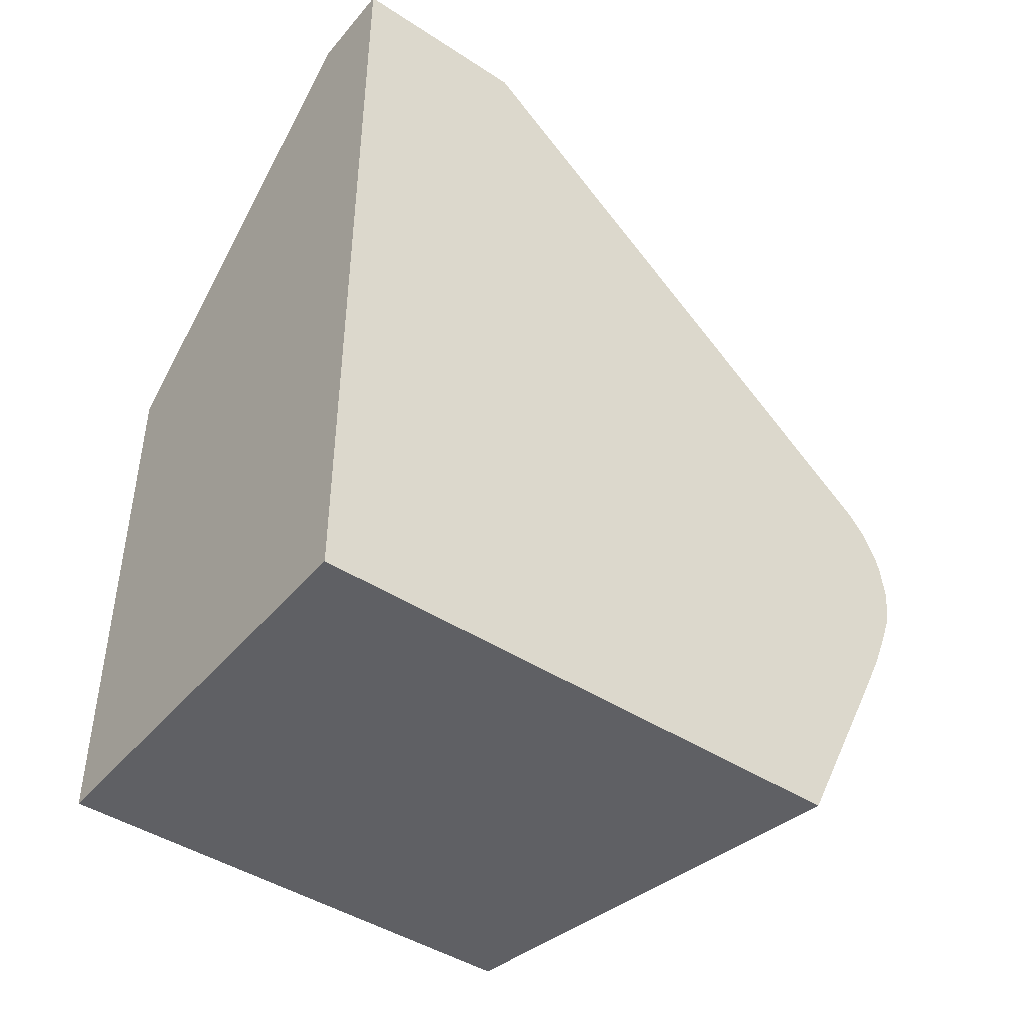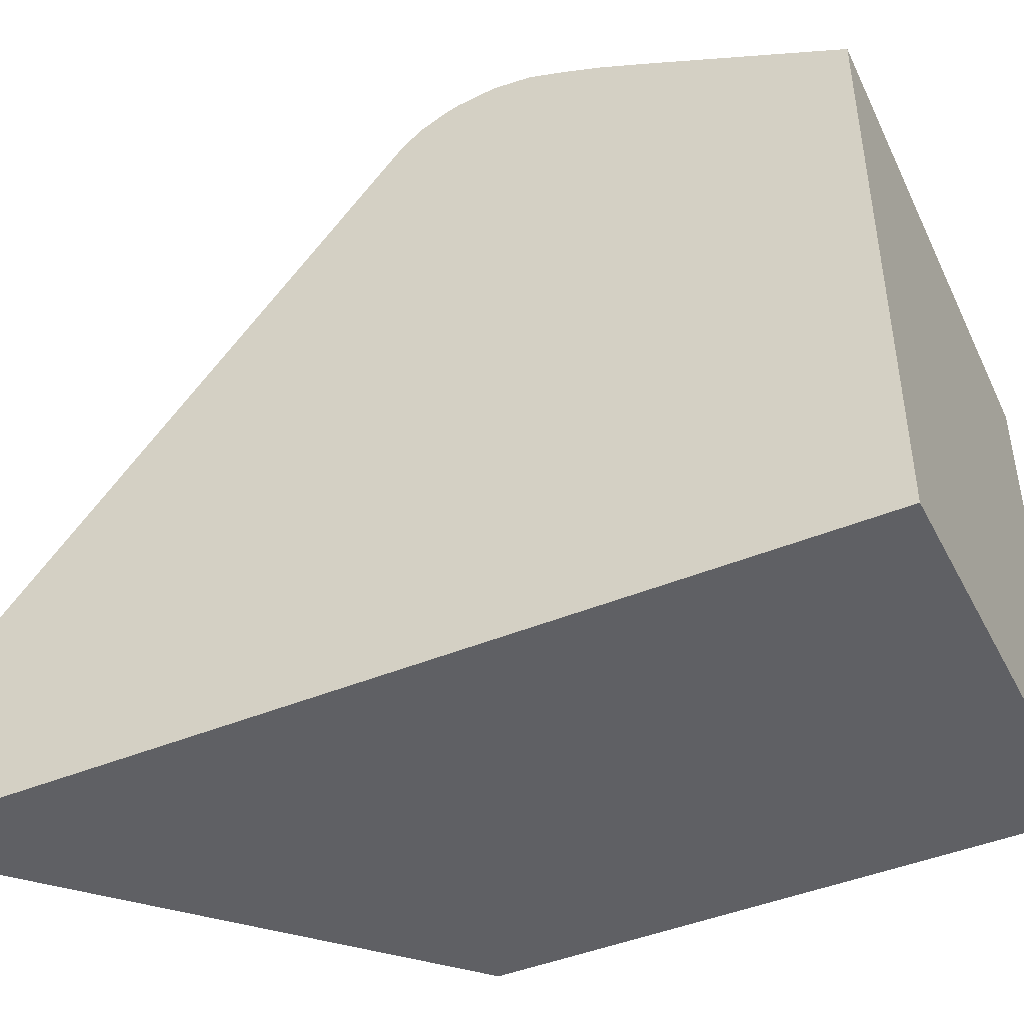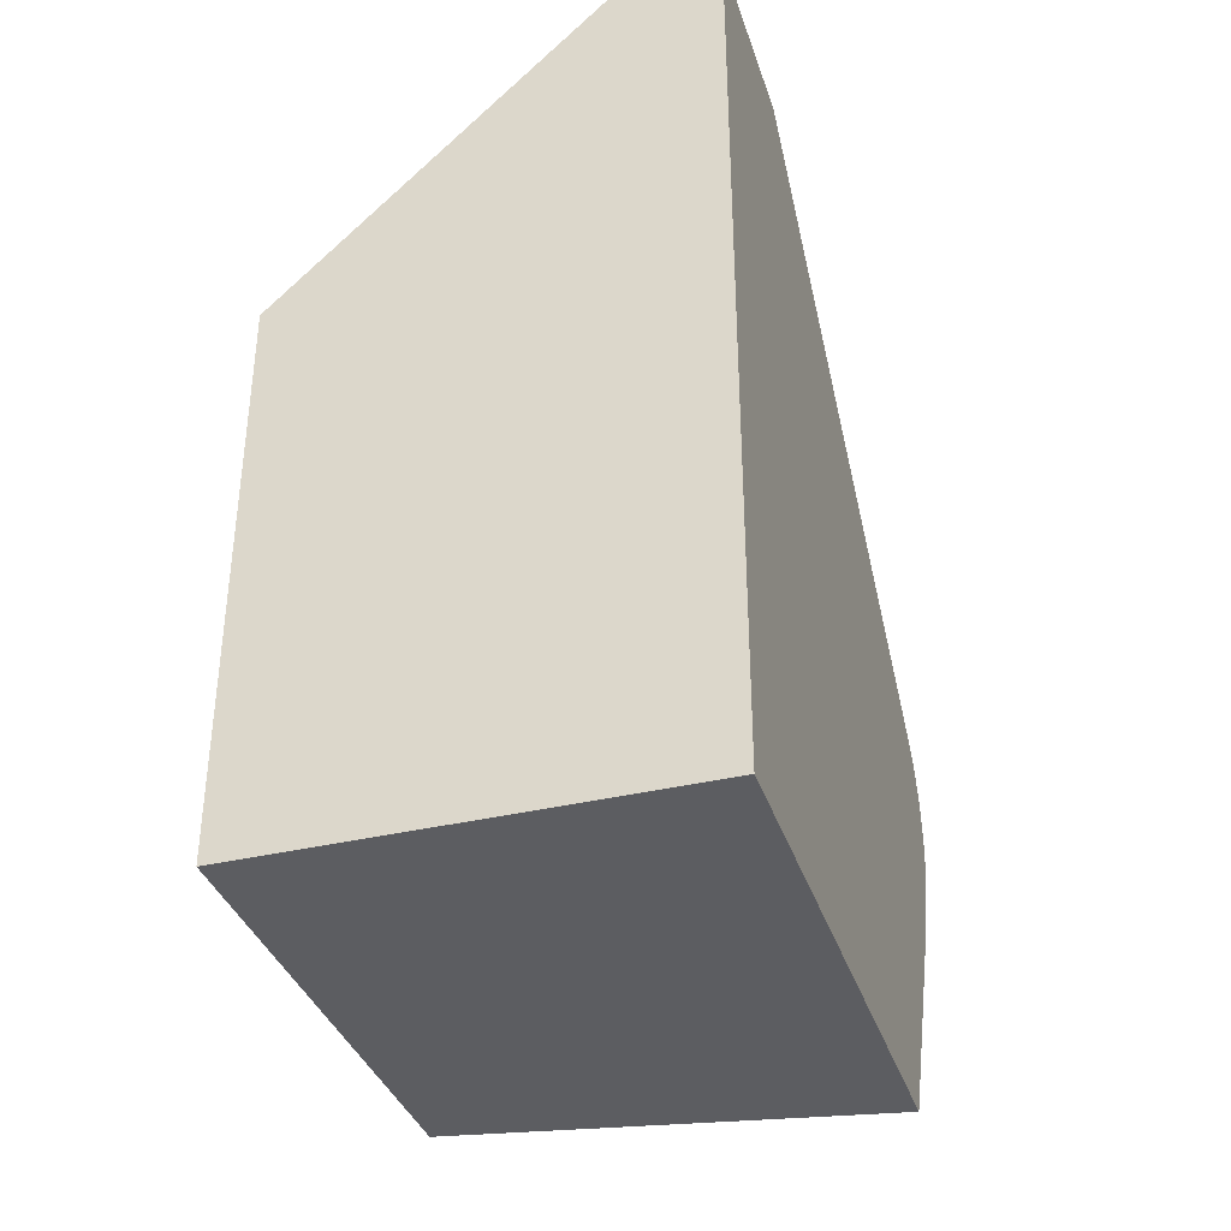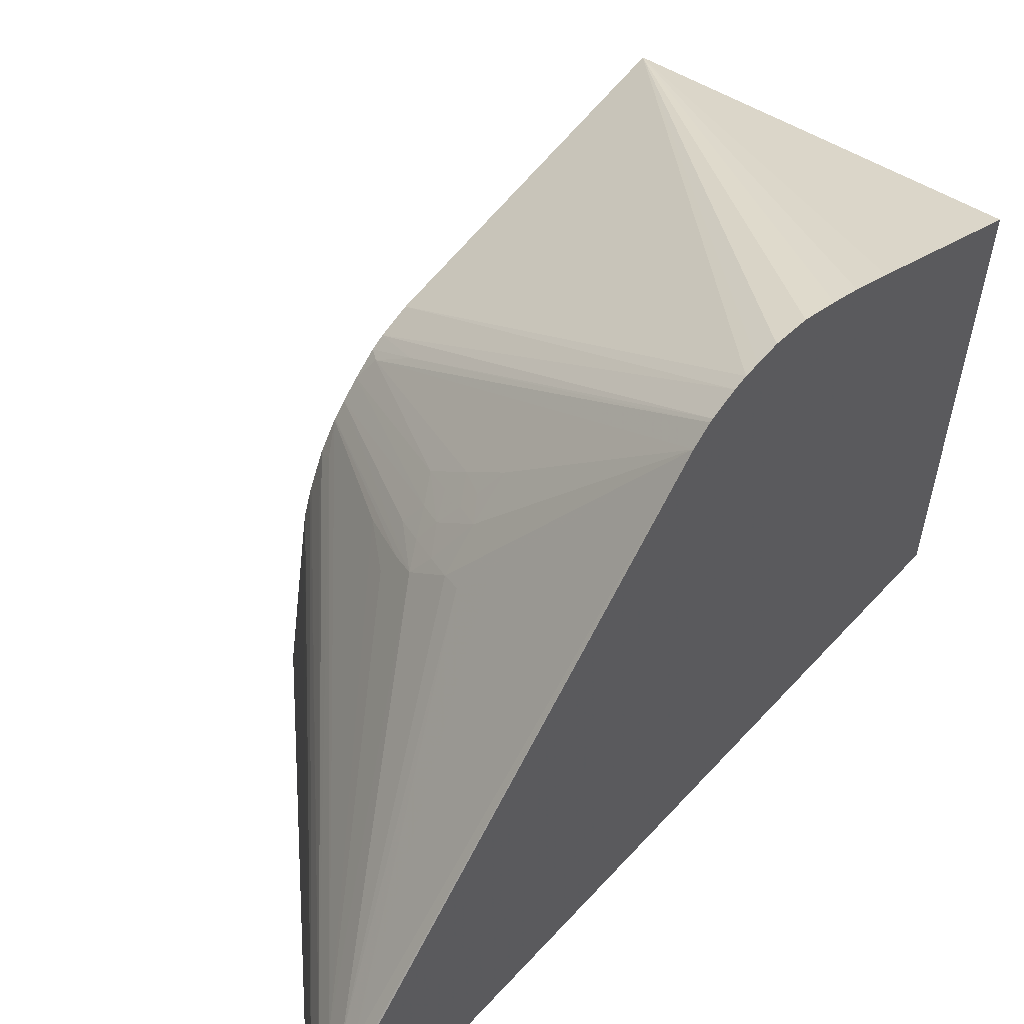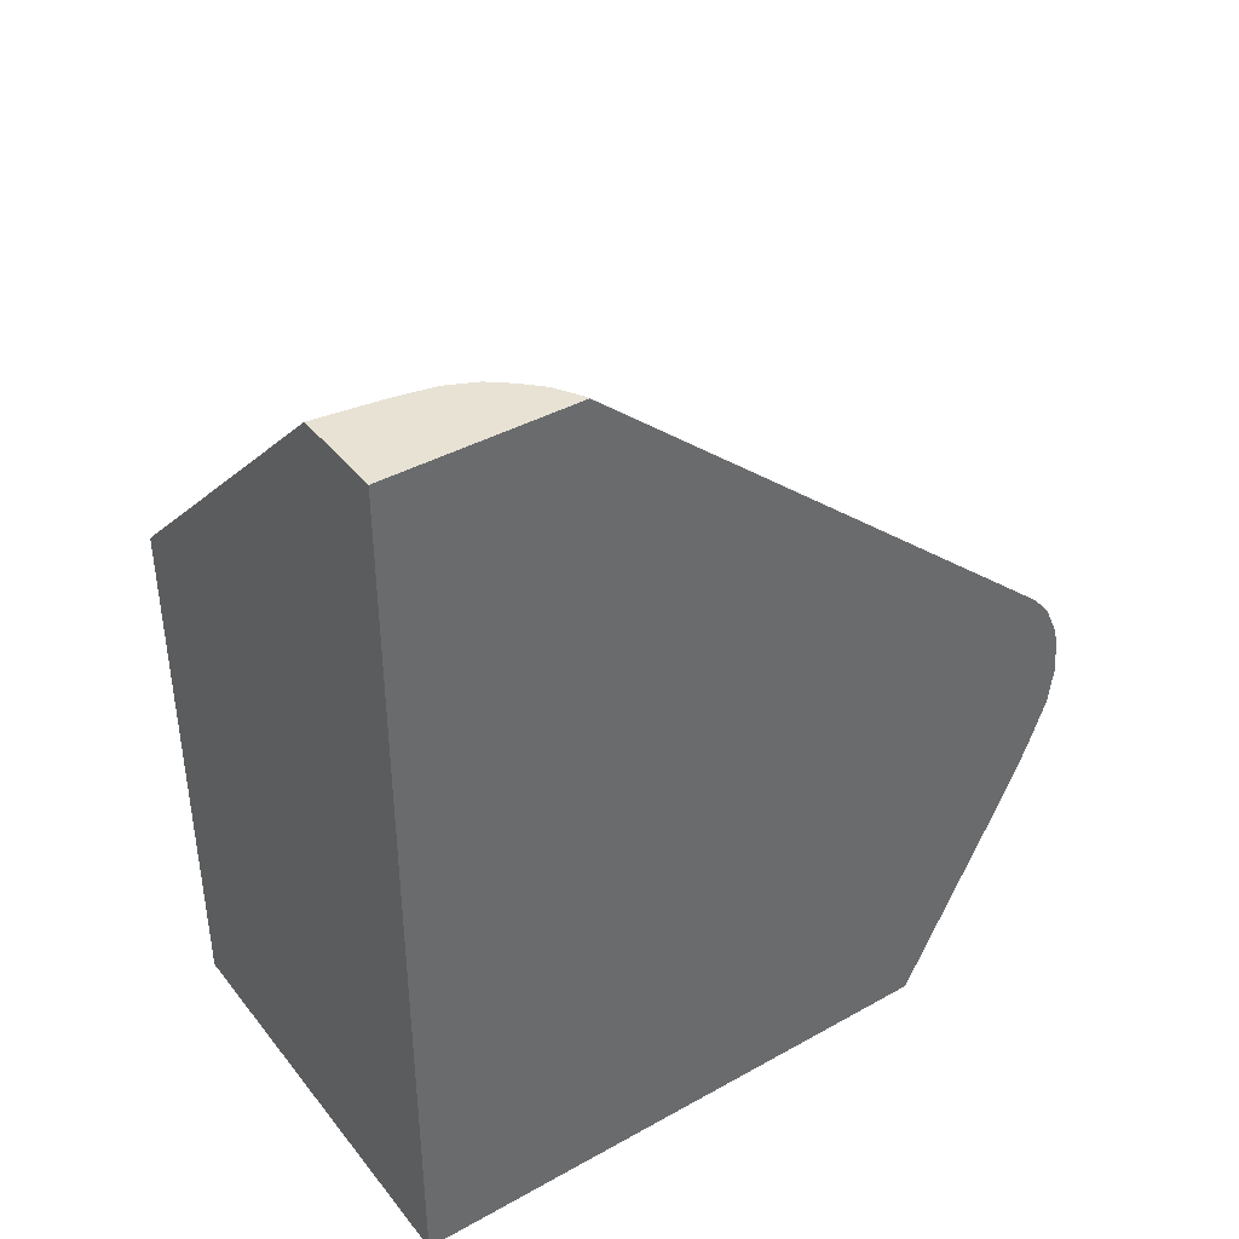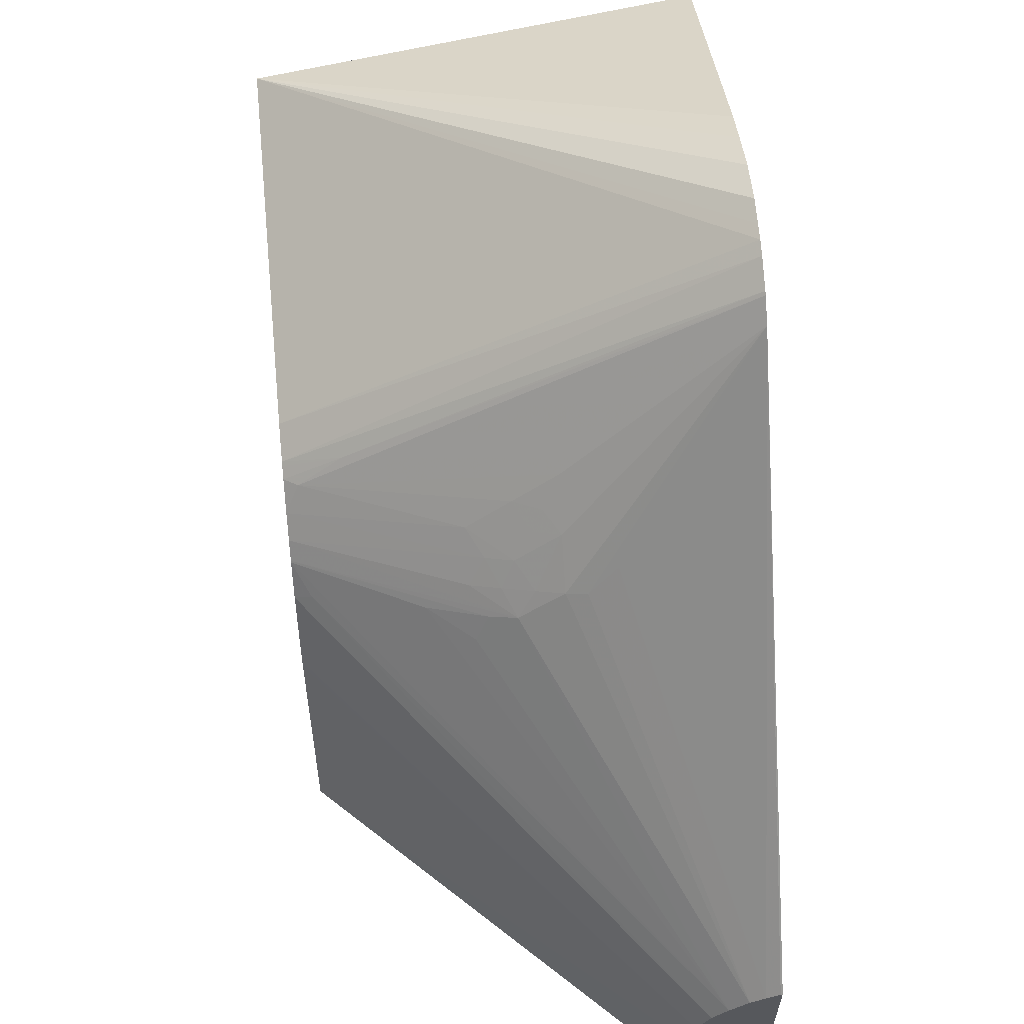
<metadata>
{"format":"obj","ext":"obj","renderer":"f3d","projection":"perspective","resolution":1024,"background":"white","views":[{"elev":-44.5,"azim":52.8,"up":"+Z"},{"elev":-43.9,"azim":116.0,"up":"+Y"},{"elev":-36.5,"azim":17.2,"up":"+Z"},{"elev":55.9,"azim":41.7,"up":"+Y"},{"elev":39.8,"azim":55.5,"up":"+Z"},{"elev":61.0,"azim":-5.2,"up":"+Y"}]}
</metadata>
<code>
v 0.00643 -0.02083 -0.02307
v 0.00643 -0.01249 -0.02307
v 0.0137 -0.02083 -0.02307
v 0.00643 -0.02083 -0.01359
v 0.0137 -0.009523 -0.01975
v 0.0137 -0.01116 -0.02307
v 0.00643 -0.01371 -0.017
v 0.0137 -0.008642 -0.01636
v 0.0137 -0.008611 -0.01662
v 0.0137 -0.008563 -0.01703
v 0.0137 -0.008651 -0.0177
v 0.0137 -0.008913 -0.0184
v 0.0137 -0.00892 -0.01842
v 0.0137 -0.009071 -0.01878
v 0.0137 -0.009152 -0.01898
v 0.0137 -0.02083 -0.008113
v 0.01212 -0.02083 -0.008113
v 0.01227 -0.0197 -0.008113
v 0.00643 -0.01757 -0.01417
v 0.00643 -0.01393 -0.01643
v 0.0137 -0.008712 -0.01613
v 0.0137 -0.01764 -0.008113
v 0.0124 -0.01904 -0.008113
v 0.00643 -0.01703 -0.01427
v 0.00643 -0.01397 -0.01636
v 0.007399 -0.0134 -0.0161
v 0.0137 -0.008922 -0.01567
v 0.0137 -0.009242 -0.01528
v 0.01366 -0.01765 -0.008113
v 0.01262 -0.01856 -0.008113
v 0.00643 -0.01639 -0.01447
v 0.00643 -0.01693 -0.01429
v 0.00643 -0.01408 -0.01618
v 0.006663 -0.01401 -0.01602
v 0.0137 -0.008957 -0.01561
v 0.0107 -0.01203 -0.01471
v 0.01068 -0.01269 -0.01402
v 0.01068 -0.01336 -0.01336
v 0.01102 -0.01325 -0.01326
v 0.01149 -0.01276 -0.01342
v 0.01344 -0.01777 -0.008113
v 0.01288 -0.01824 -0.008113
v 0.006715 -0.01541 -0.01472
v 0.00643 -0.0156 -0.01482
v 0.00643 -0.01574 -0.01476
v 0.00643 -0.01596 -0.01466
v 0.00643 -0.0163 -0.01451
v 0.00643 -0.01443 -0.01577
v 0.00643 -0.01445 -0.01576
v 0.009237 -0.01327 -0.0146
v 0.009967 -0.01265 -0.01465
v 0.01042 -0.01254 -0.0144
v 0.01024 -0.01286 -0.01421
v 0.009949 -0.0133 -0.01397
v 0.01024 -0.01352 -0.01352
v 0.009949 -0.01397 -0.01331
v 0.01319 -0.01793 -0.008113
v 0.009503 -0.01418 -0.01348
v 0.00929 -0.01463 -0.01332
v 0.008541 -0.01457 -0.01392
v 0.008096 -0.0148 -0.01409
v 0.00643 -0.01505 -0.01518
v 0.00643 -0.01476 -0.01543
v 0.009503 -0.01348 -0.01415
v 0.009735 -0.01306 -0.0144
v 0.009726 -0.01372 -0.01372
v 0.009234 -0.01393 -0.01393
v 0.00643 -0.01503 -0.0152
f 30 45 46
f 30 46 47
f 30 47 31
f 33 48 34
f 34 48 49
f 37 53 54
f 34 50 51
f 34 51 36
f 36 51 52
f 36 52 37
f 37 52 53
f 37 54 55
f 34 49 50
f 30 44 45
f 28 37 38
f 30 42 43
f 28 41 29
f 28 40 41
f 28 39 40
f 28 38 39
f 28 36 37
f 28 34 36
f 28 35 34
f 26 35 27
f 26 34 35
f 26 33 34
f 25 33 26
f 37 55 38
f 23 32 24
f 30 43 44
f 38 55 56
f 50 65 51
f 38 57 39
f 23 31 32
f 64 67 66
f 63 67 64
f 60 62 61
f 58 62 60
f 58 68 62
f 58 60 59
f 56 68 58
f 56 63 68
f 56 67 63
f 56 66 67
f 55 66 56
f 54 66 55
f 54 64 66
f 53 65 54
f 51 53 52
f 51 65 53
f 39 57 41
f 39 41 40
f 42 57 56
f 42 56 58
f 42 58 59
f 42 59 60
f 38 56 57
f 42 60 61
f 42 62 43
f 43 62 44
f 49 63 64
f 49 64 50
f 50 64 54
f 50 54 65
f 42 61 62
f 23 30 31
f 18 24 19
f 20 27 21
f 2 11 12
f 2 10 11
f 2 9 10
f 2 8 9
f 2 7 8
f 2 5 6
f 1 7 2
f 1 20 7
f 1 25 20
f 1 33 25
f 1 48 33
f 1 49 48
f 1 63 49
f 1 62 68
f 1 44 62
f 1 45 44
f 1 46 45
f 1 47 46
f 1 31 47
f 1 32 31
f 1 24 32
f 1 19 24
f 1 4 19
f 1 17 4
f 1 16 17
f 1 3 16
f 1 6 3
f 1 2 6
f 22 28 29
f 2 12 13
f 2 13 14
f 1 68 63
f 2 15 5
f 20 26 27
f 2 14 15
f 20 25 26
f 18 23 24
f 16 18 17
f 16 23 18
f 16 30 23
f 16 42 30
f 16 57 42
f 16 41 57
f 16 22 29
f 7 21 8
f 7 20 21
f 4 18 19
f 4 17 18
f 16 29 41
f 3 5 15
f 3 6 5
f 3 22 16
f 3 15 14
f 3 14 13
f 3 13 12
f 3 11 10
f 3 10 9
f 3 12 11
f 3 8 21
f 3 21 27
f 3 27 35
f 3 35 28
f 3 28 22
f 3 9 8

</code>
